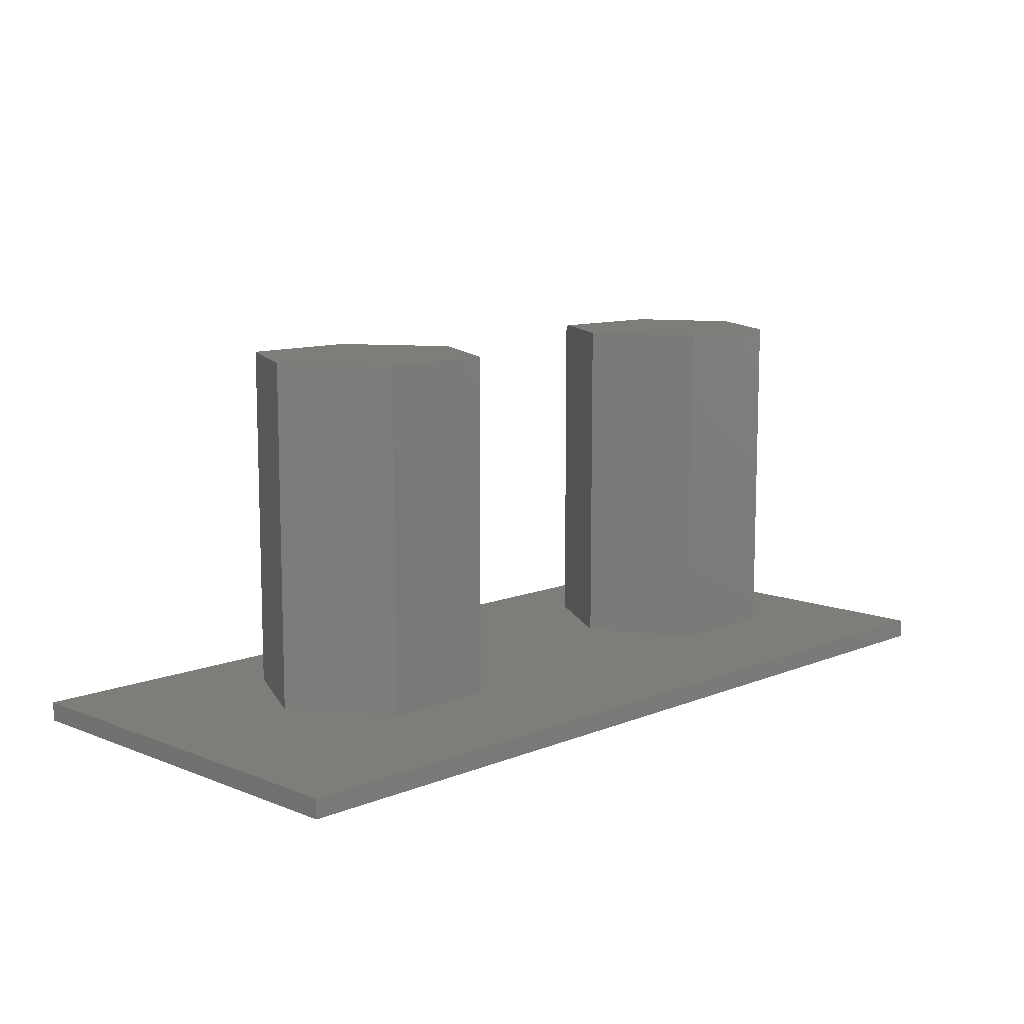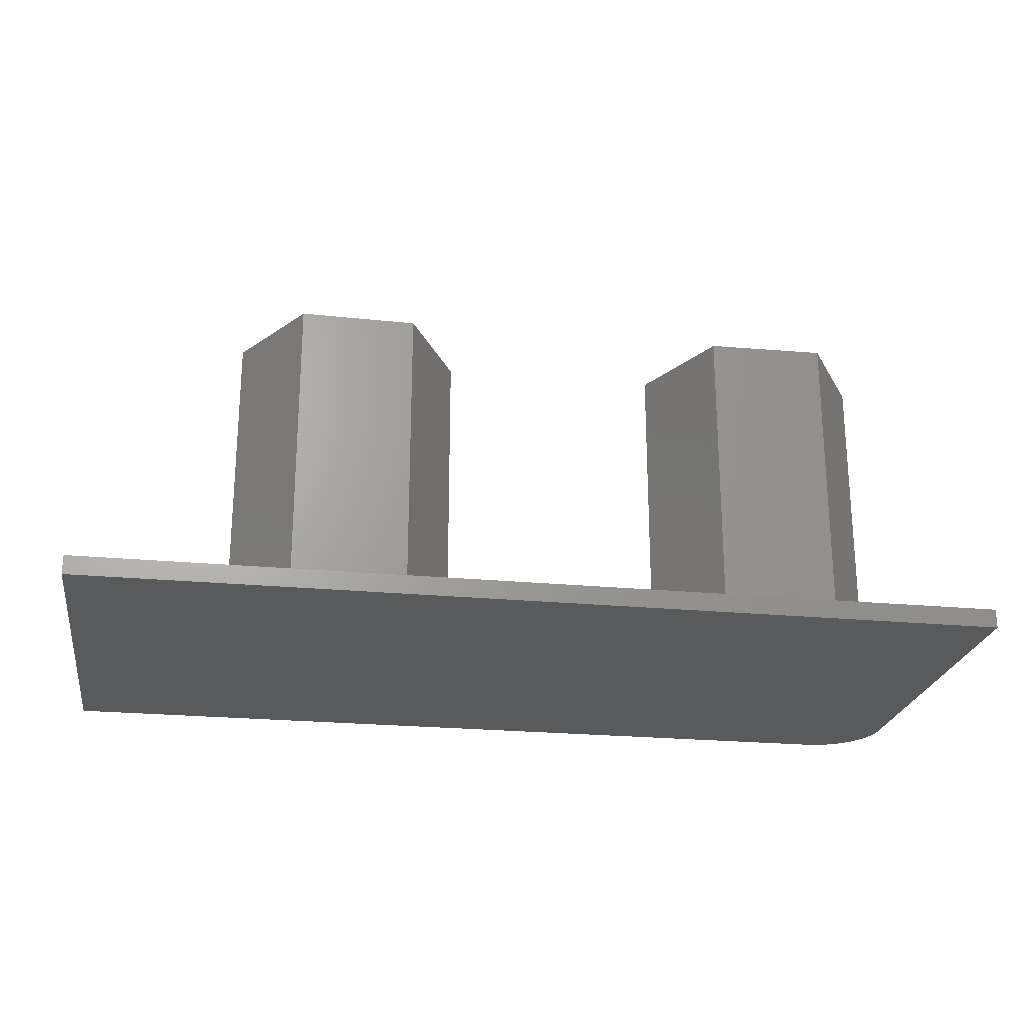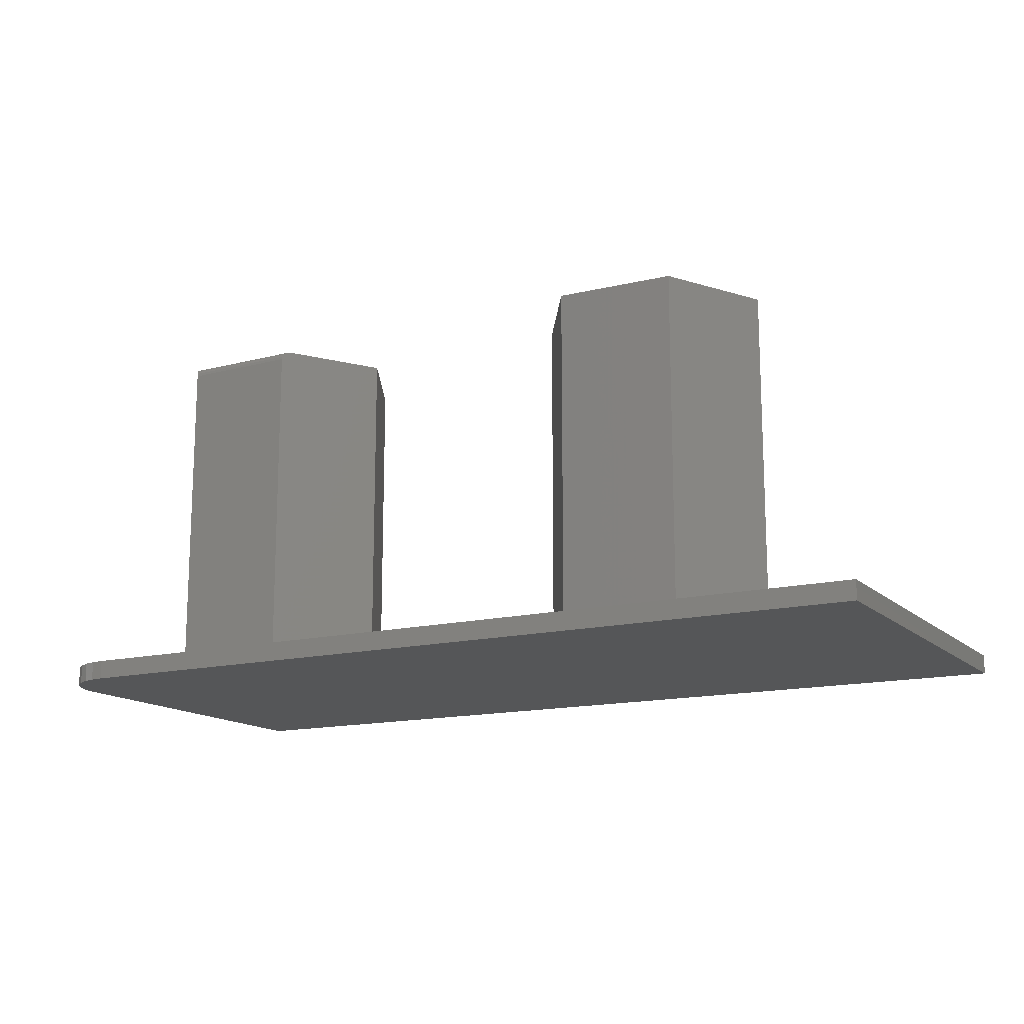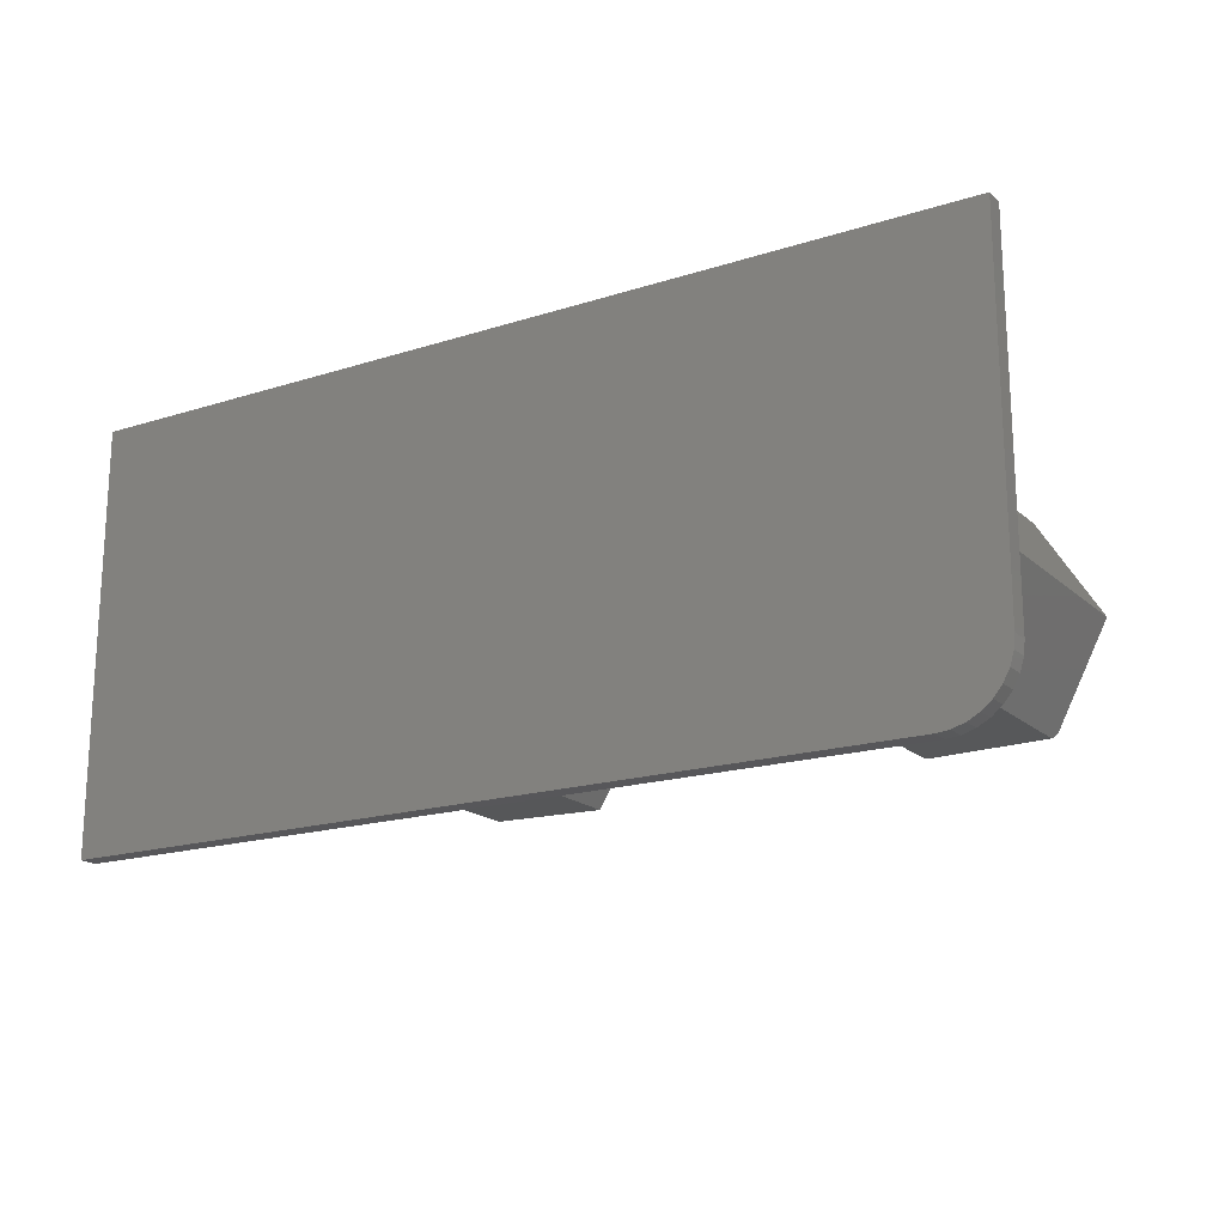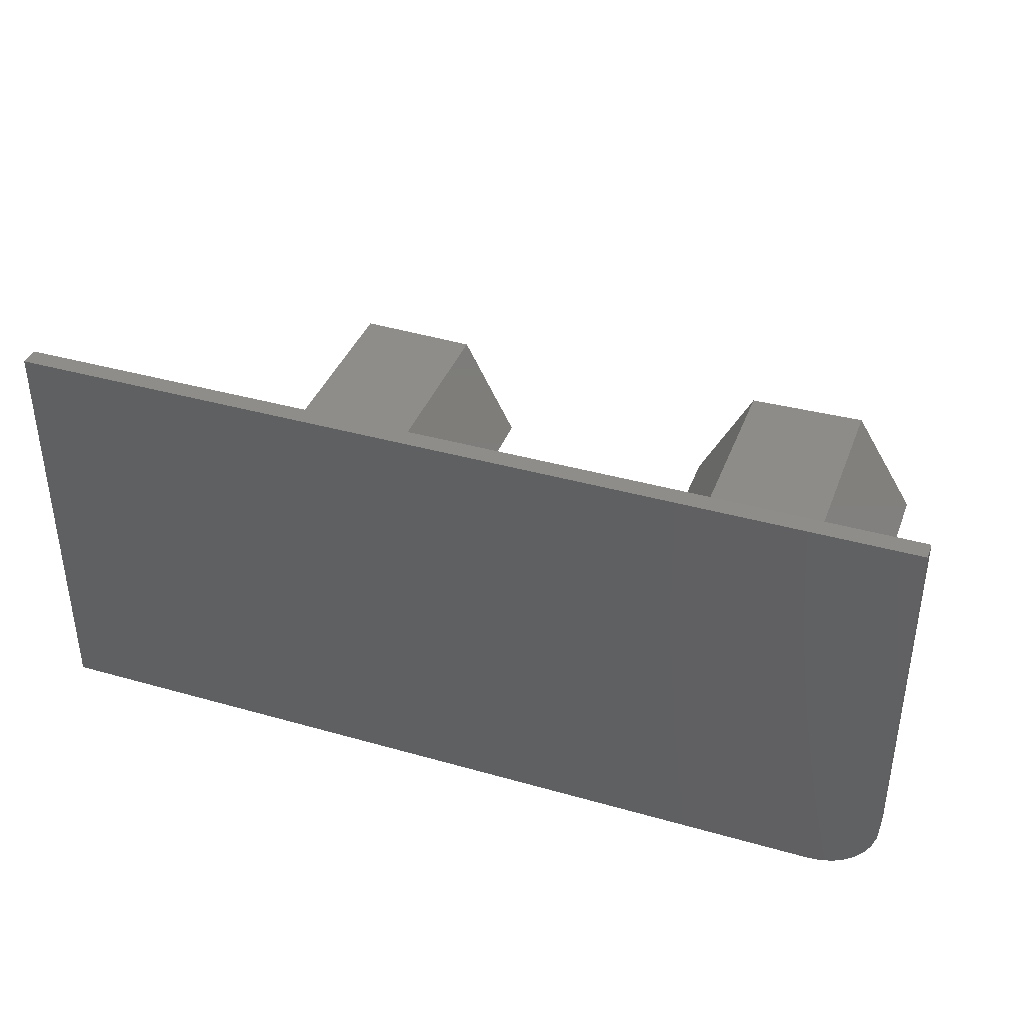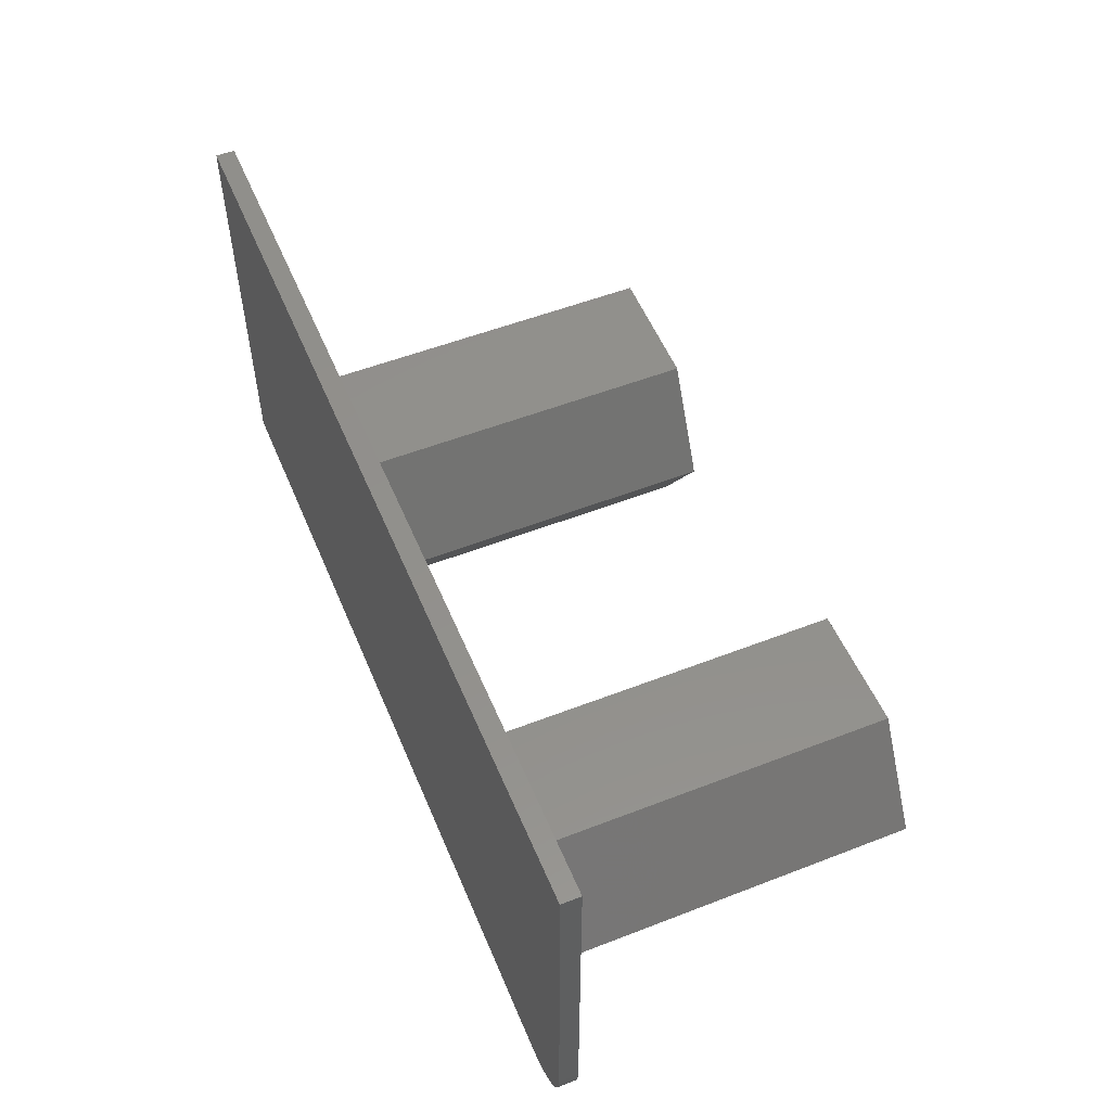
<metadata>
{"format":"stl","ext":"stl","renderer":"f3d","projection":"perspective","resolution":1024,"background":"white","views":[{"elev":10.5,"azim":134.7,"up":"+Z"},{"elev":-23.6,"azim":170.9,"up":"+Z"},{"elev":-14.7,"azim":28.5,"up":"+Z"},{"elev":-18.1,"azim":-148.3,"up":"+Y"},{"elev":38.7,"azim":-160.3,"up":"+Y"},{"elev":53.7,"azim":-112.5,"up":"+Y"}]}
</metadata>
<code>
# stl→obj: 59 verts, 114 faces
v 0.625 0.1546 0
v 0.75 0.3474 0
v 0.5736 0.2368 0
v 0 0.3474 0
v 0 0.05469 0
v 0.04688 0.1562 0
v 0.09827 0.2385 0
v 0.197 0.2364 0
v 0.4749 0.2348 0
v 0.75 0 0
v 0.5798 0.06826 0
v 0.4811 0.0662 0
v 0.05469 0 0
v 0.09211 0.0699 0
v 0.001051 0.04402 0
v 0.004163 0.03376 0
v 0.009217 0.0243 0
v 0.01602 0.01602 0
v 0.0243 0.009217 0
v 0.03376 0.004163 0
v 0.04402 0.001051 0
v 0.1908 0.06785 0
v 0.4297 0.1484 0
v 0.2422 0.1501 0
v 0.4749 0.2348 0.2891
v 0.4297 0.1484 0.2891
v 0.5736 0.2368 0.2891
v 0.625 0.1546 0.2891
v 0.5798 0.06826 0.2891
v 0.4811 0.0662 0.2891
v 0.197 0.2364 0.2891
v 0.09827 0.2385 0.2891
v 0.2422 0.1501 0.2891
v 0.04688 0.1562 0.2891
v 0.1956 0.07556 0.2891
v 0.08797 0.0778 0.2891
v 0.1928 0.07101 0.2876
v 0.1917 0.06932 0.2858
v 0.191 0.06822 0.2837
v 0.1908 0.06785 0.2812
v 0.1948 0.07433 0.289
v 0.1941 0.07315 0.2887
v 0.09211 0.0699 0.2812
v 0.0904 0.07315 0.2876
v 0.08925 0.07535 0.2887
v 0.0919 0.07029 0.2837
v 0.09131 0.07141 0.2858
v 0 0.05469 -0.01562
v 0 0.3474 -0.01562
v 0.75 0.3474 -0.01562
v 0.75 0 -0.01562
v 0.05469 0 -0.01562
v 0.04402 0.001051 -0.01562
v 0.03376 0.004163 -0.01562
v 0.0243 0.009217 -0.01562
v 0.01602 0.01602 -0.01562
v 0.009217 0.0243 -0.01562
v 0.004163 0.03376 -0.01562
v 0.001051 0.04402 -0.01562
f 1 2 3
f 4 5 6
f 4 6 7
f 4 7 8
f 4 8 9
f 4 9 3
f 4 3 2
f 10 2 1
f 10 1 11
f 10 11 12
f 10 12 13
f 14 6 5
f 14 5 15
f 14 15 16
f 14 16 17
f 14 17 18
f 14 18 19
f 14 19 20
f 14 20 21
f 14 21 13
f 14 13 22
f 9 8 23
f 23 8 24
f 23 24 12
f 12 24 22
f 12 22 13
f 9 23 25
f 25 23 26
f 3 9 27
f 27 9 25
f 1 3 28
f 28 3 27
f 11 1 29
f 29 1 28
f 12 11 30
f 30 11 29
f 23 12 26
f 26 12 30
f 27 25 28
f 28 25 26
f 28 26 29
f 29 26 30
f 31 32 33
f 33 32 34
f 33 34 35
f 35 34 36
f 33 37 38
f 33 38 39
f 33 39 40
f 33 40 22
f 33 22 24
f 37 33 35
f 37 35 41
f 37 41 42
f 14 22 43
f 43 22 40
f 36 44 45
f 46 47 44
f 34 6 14
f 34 14 43
f 34 43 46
f 34 46 44
f 34 44 36
f 35 45 41
f 35 36 45
f 43 40 39
f 47 38 37
f 47 37 44
f 44 37 42
f 44 42 45
f 45 42 41
f 38 47 39
f 39 47 46
f 39 46 43
f 7 6 32
f 32 6 34
f 8 7 31
f 31 7 32
f 24 8 33
f 33 8 31
f 48 49 50
f 48 50 51
f 48 51 52
f 48 52 53
f 48 53 54
f 48 54 55
f 48 55 56
f 48 56 57
f 48 57 58
f 48 58 59
f 49 48 4
f 4 48 5
f 52 51 13
f 13 51 10
f 5 48 15
f 15 48 59
f 15 59 16
f 16 59 58
f 16 58 17
f 17 58 57
f 17 57 18
f 18 57 56
f 18 56 19
f 19 56 55
f 19 55 20
f 20 55 54
f 20 54 21
f 21 54 53
f 21 53 13
f 13 53 52
f 50 49 2
f 2 49 4
f 51 50 10
f 10 50 2

</code>
